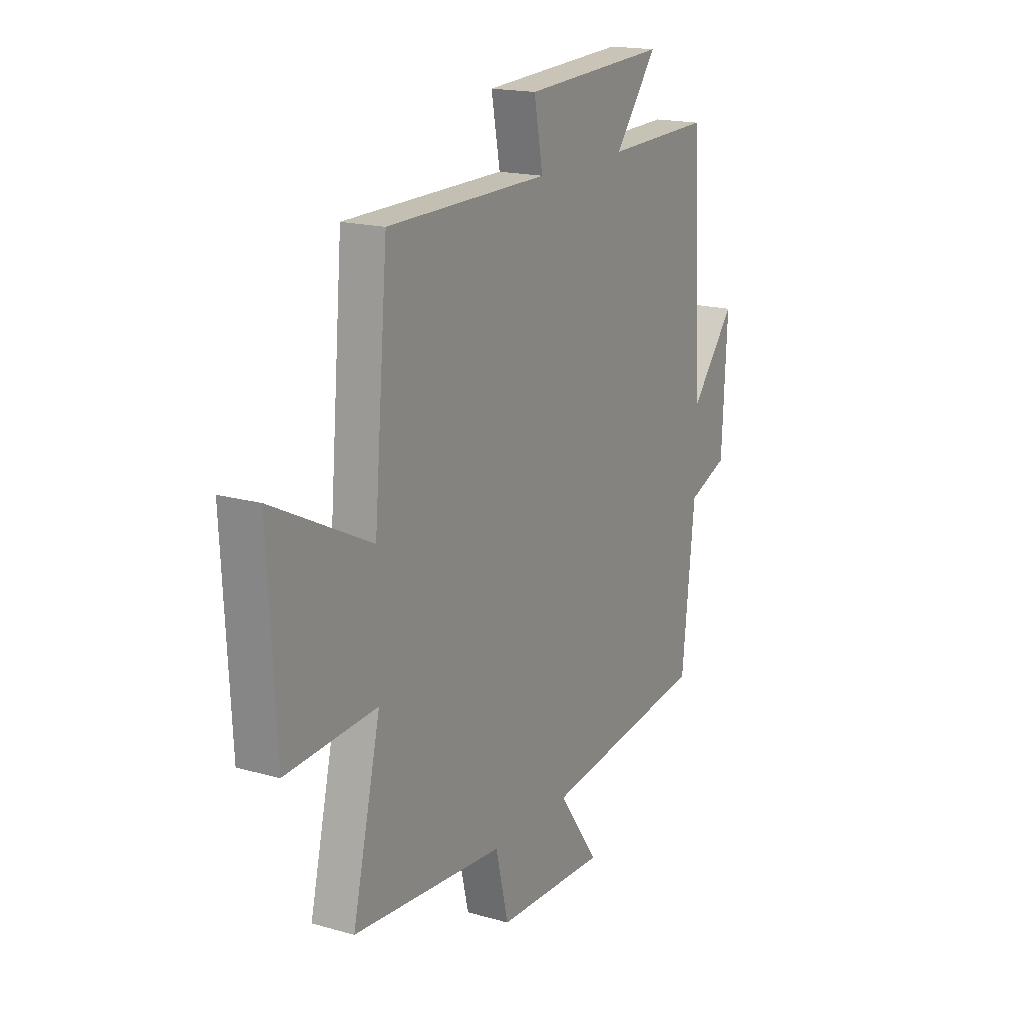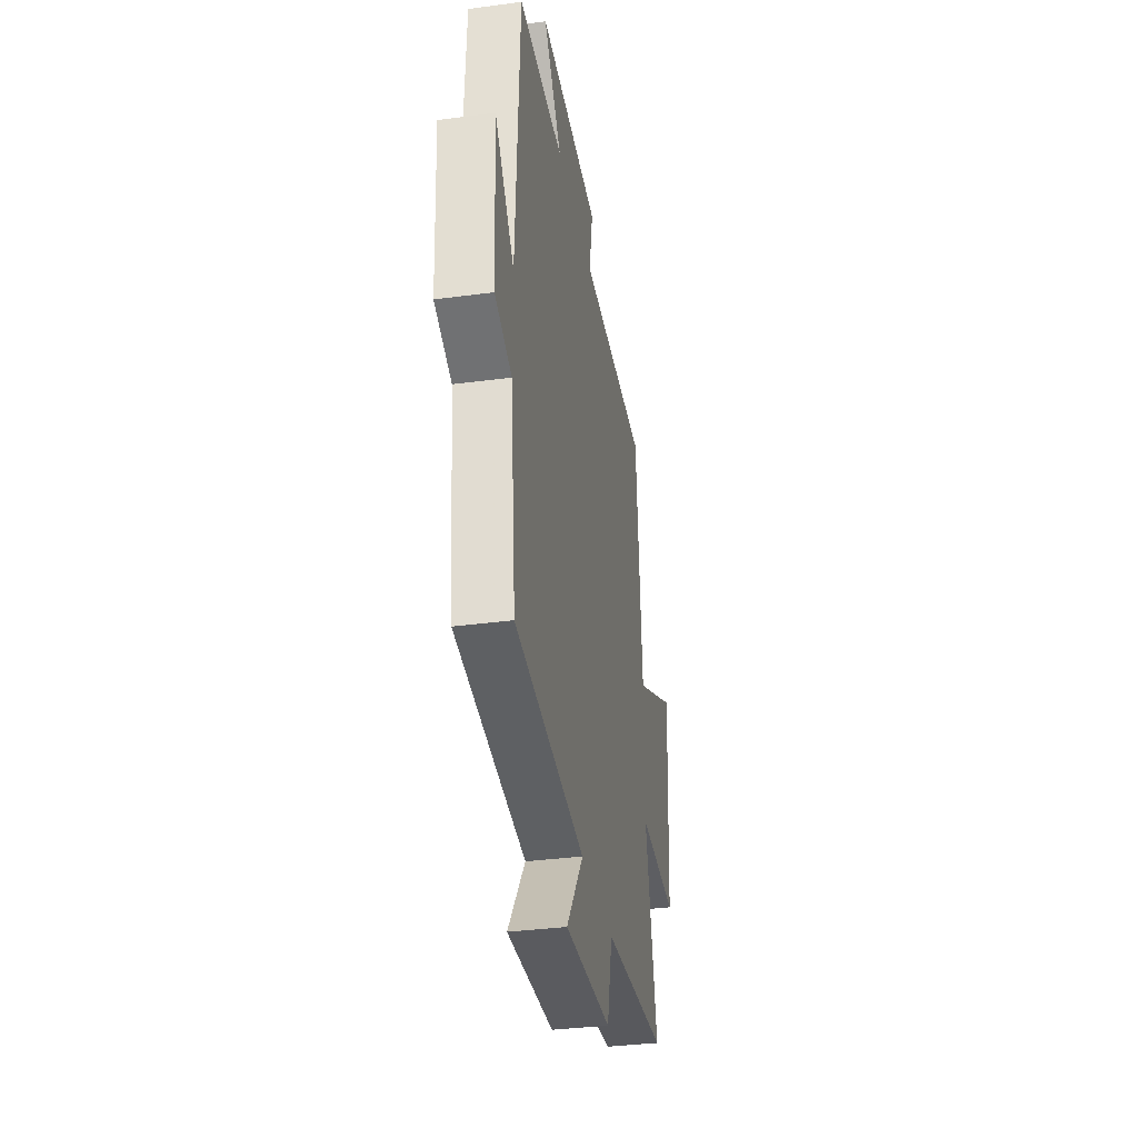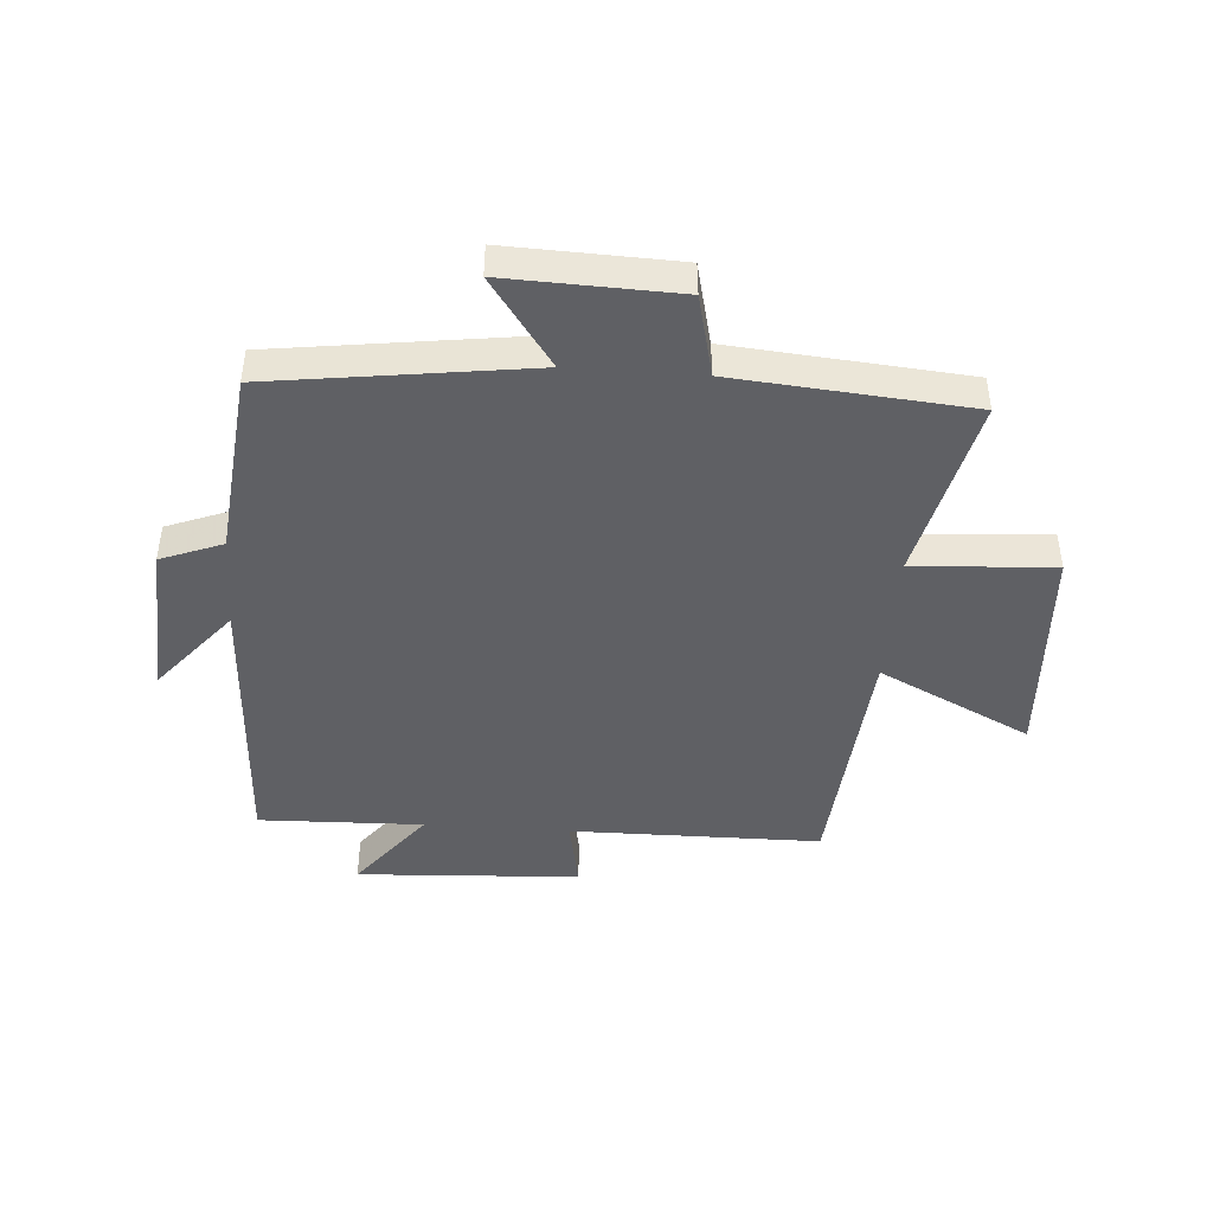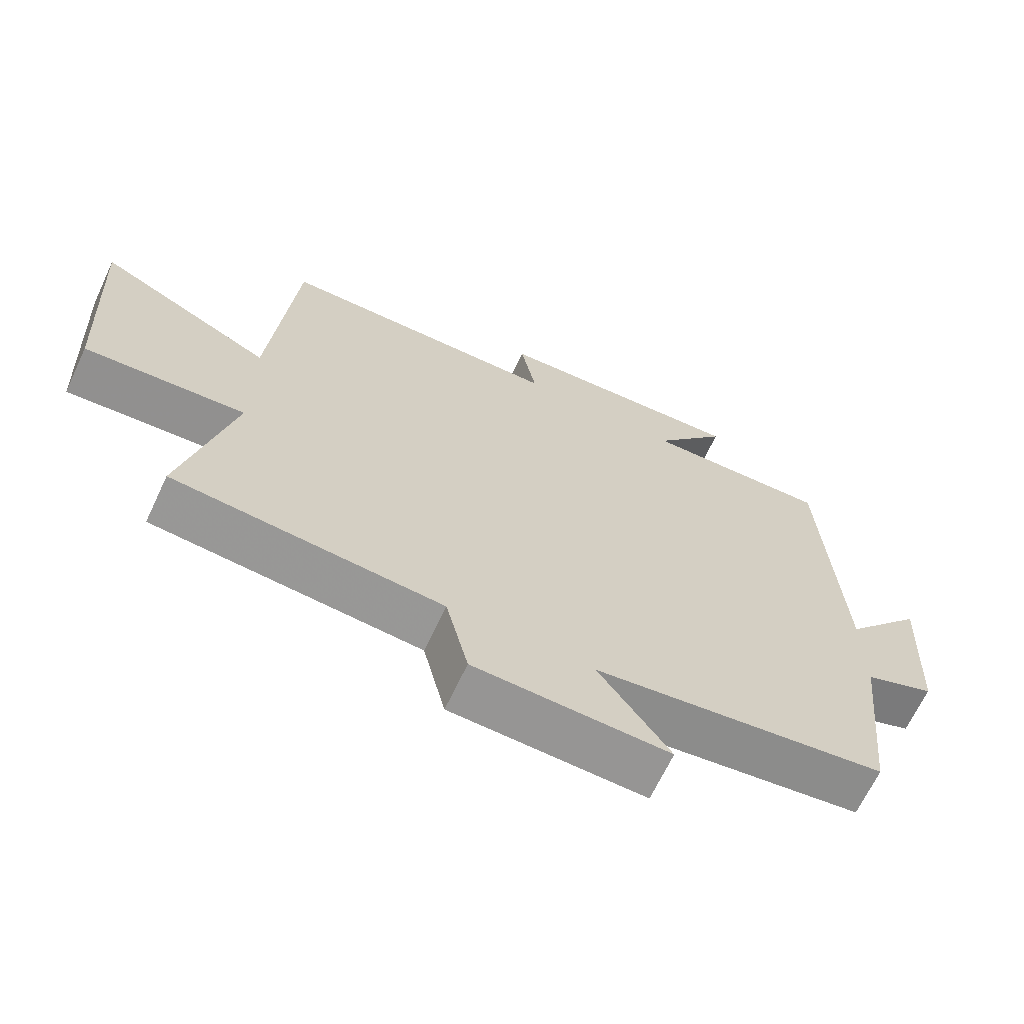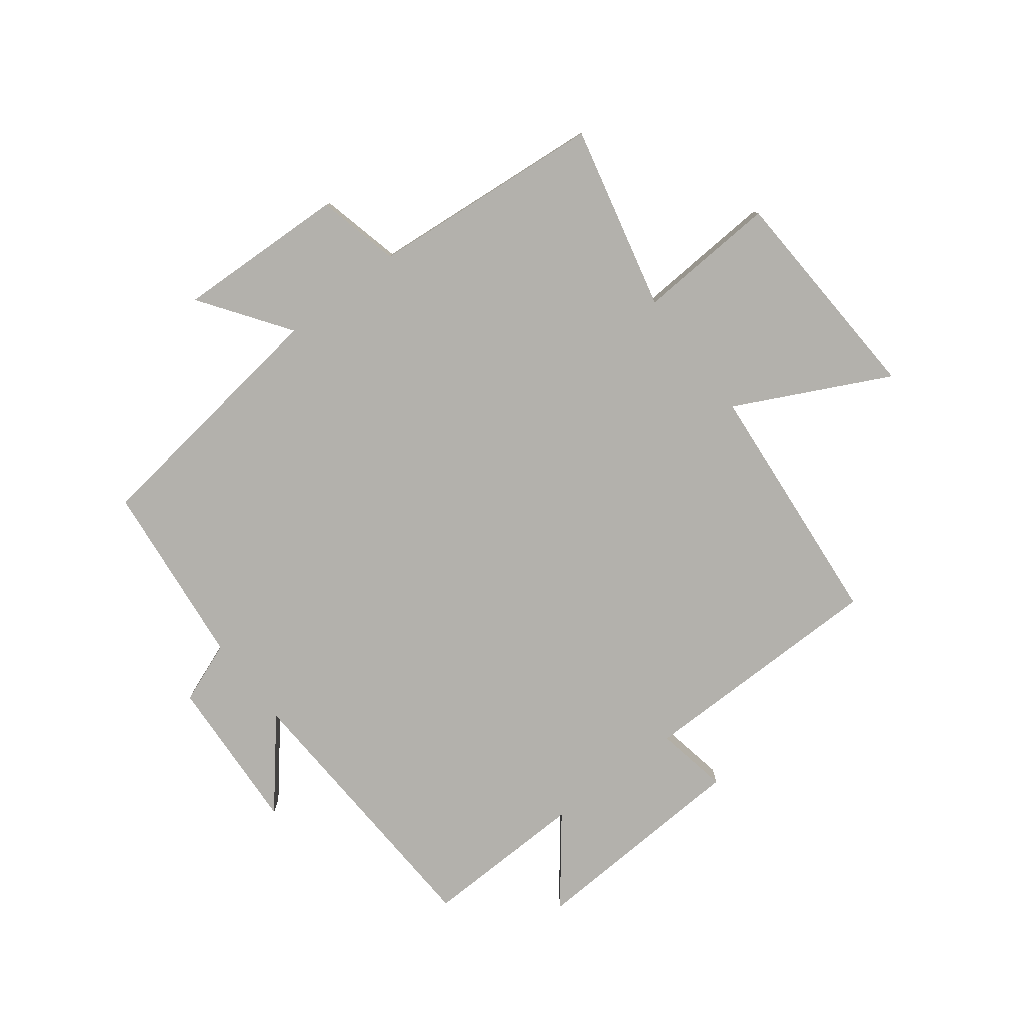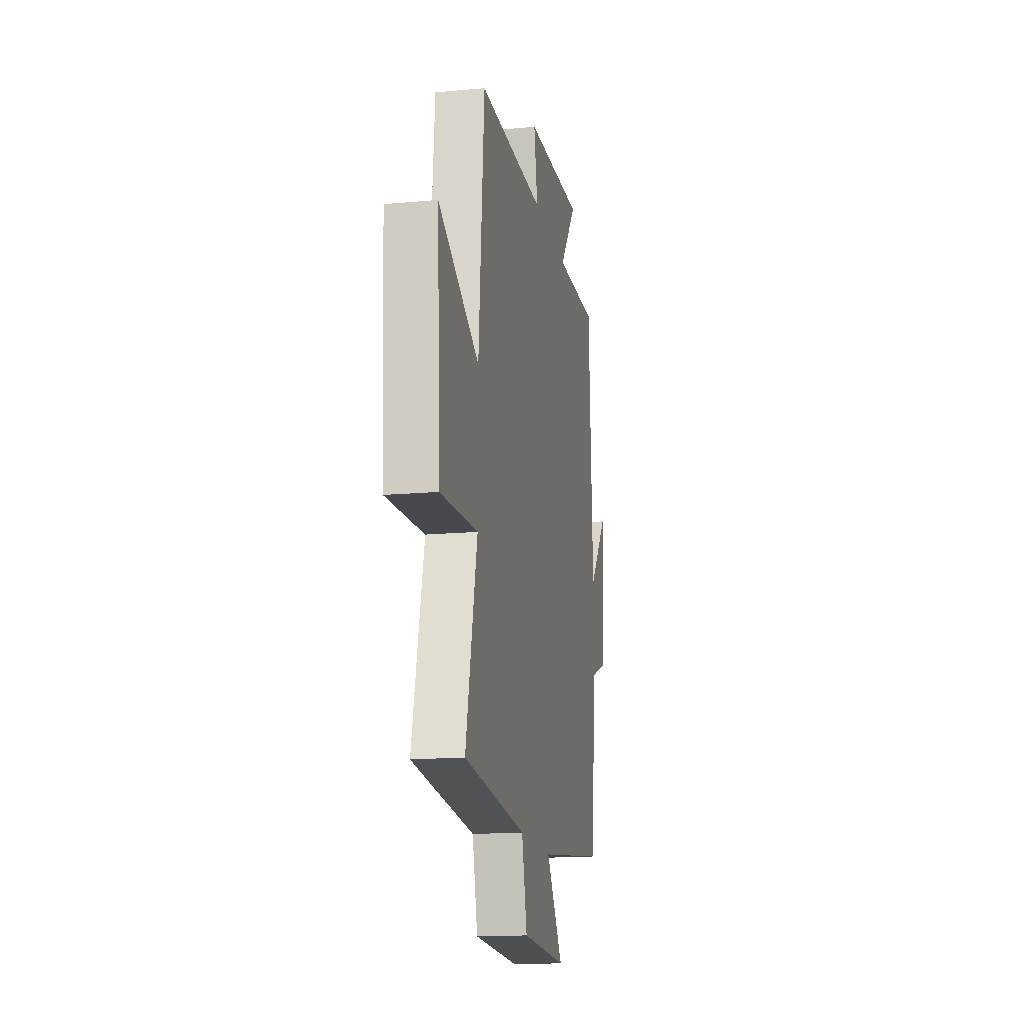
<metadata>
{"format":"obj","ext":"obj","renderer":"f3d","projection":"perspective","resolution":1024,"background":"white","views":[{"elev":17.6,"azim":-60.7,"up":"+Z"},{"elev":-34.8,"azim":100.1,"up":"+Z"},{"elev":-44.4,"azim":175.9,"up":"+Y"},{"elev":-67.0,"azim":-25.2,"up":"+Z"},{"elev":-79.0,"azim":-142.7,"up":"+Y"},{"elev":-16.2,"azim":-79.4,"up":"+Z"}]}
</metadata>
<code>
v 0.475 0.07 0.508
v 0.5 0.07 0.032
v 0.618 0.07 0.174
v 0.604 0.07 -0.09
v 0.5 0.07 -0.13
v 0.467 0.07 -0.442
v 0.035 0.07 -0.5
v 0.14 0.07 -0.648
v -0.146 0.07 -0.638
v -0.179 0.07 -0.5
v -0.573 0.07 -0.466
v -0.5 0.07 -0.155
v -0.736 0.07 -0.17
v -0.756 0.07 0.204
v -0.5 0.07 0.077
v -0.464 0.07 0.497
v -0.043 0.07 0.5
v -0.066 0.07 0.622
v 0.31 0.07 0.642
v 0.199 0.07 0.5
v 0.475 0 0.508
v 0.5 0 0.032
v 0.618 0 0.174
v 0.604 0 -0.09
v 0.5 0 -0.13
v 0.467 0 -0.442
v 0.035 0 -0.5
v 0.14 0 -0.648
v -0.146 0 -0.638
v -0.179 0 -0.5
v -0.573 0 -0.466
v -0.5 0 -0.155
v -0.736 0 -0.17
v -0.756 0 0.204
v -0.5 0 0.077
v -0.464 0 0.497
v -0.043 0 0.5
v -0.066 0 0.622
v 0.31 0 0.642
v 0.199 0 0.5
f 17 18 19 20
f 15 16 17 20
f 15 20 1 2
f 12 13 14 15
f 12 15 2
f 10 11 12 2
f 7 8 9 10
f 7 10 2
f 6 7 2
f 5 6 2
f 2 3 4 5
f 40 39 38 37
f 40 37 36 35
f 22 21 40 35
f 35 34 33 32
f 22 35 32
f 22 32 31 30
f 30 29 28 27
f 22 30 27
f 22 27 26
f 22 26 25
f 25 24 23 22
f 1 21 22 2
f 2 22 23 3
f 3 23 24 4
f 4 24 25 5
f 5 25 26 6
f 6 26 27 7
f 7 27 28 8
f 8 28 29 9
f 9 29 30 10
f 10 30 31 11
f 11 31 32 12
f 12 32 33 13
f 13 33 34 14
f 14 34 35 15
f 15 35 36 16
f 16 36 37 17
f 17 37 38 18
f 18 38 39 19
f 19 39 40 20
f 20 40 21 1

</code>
